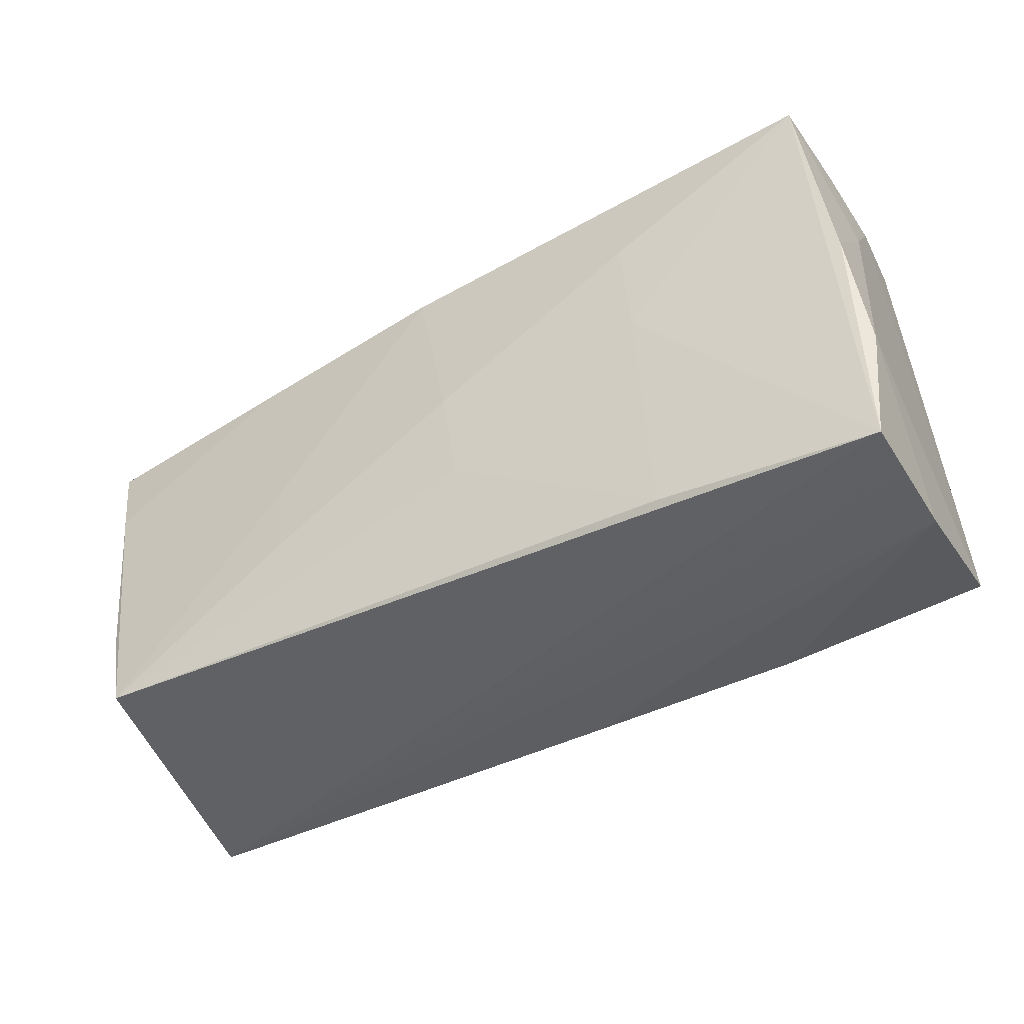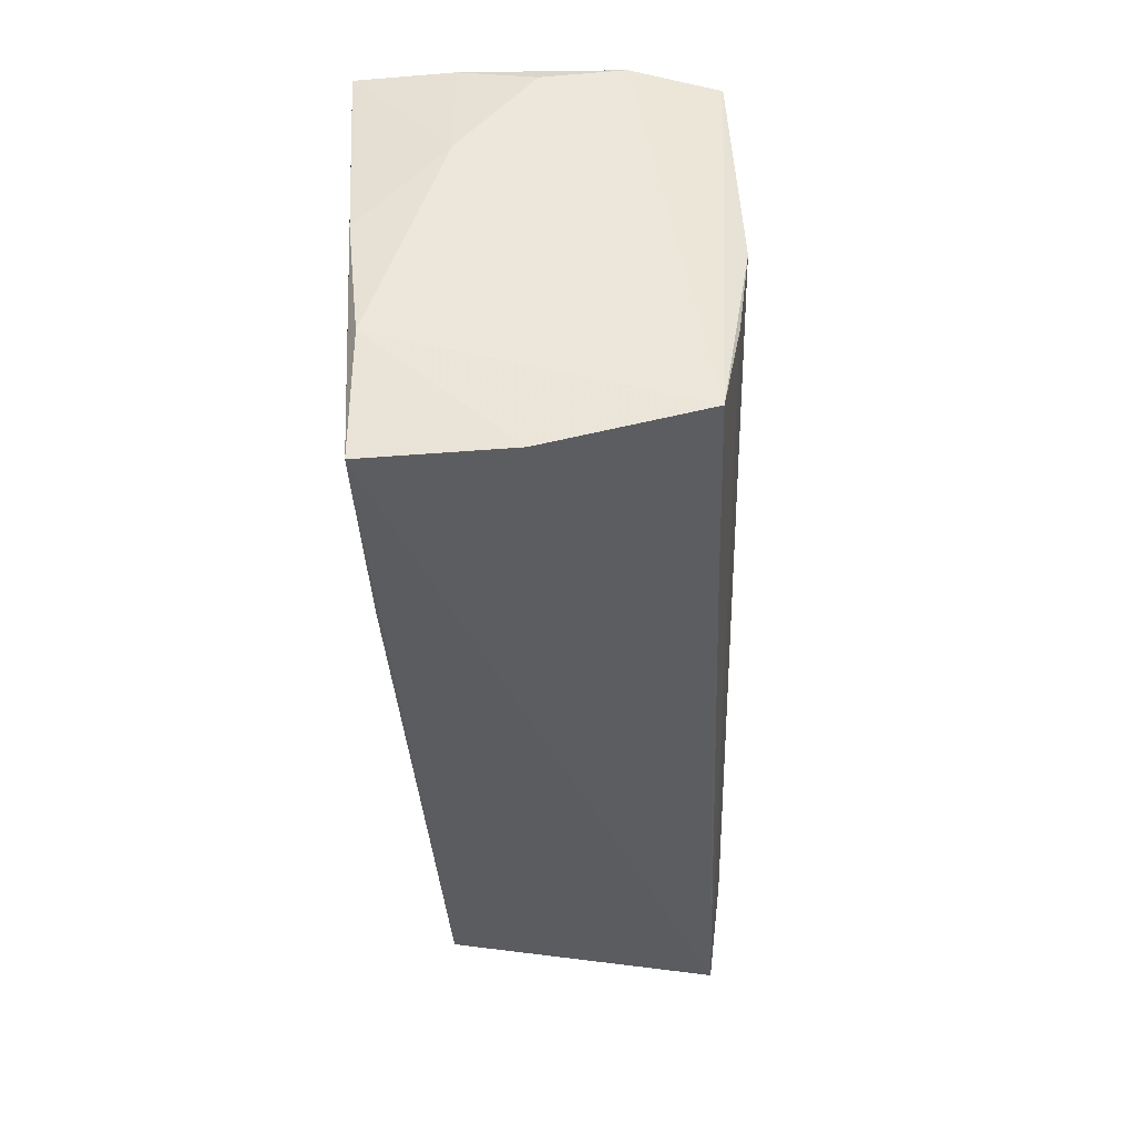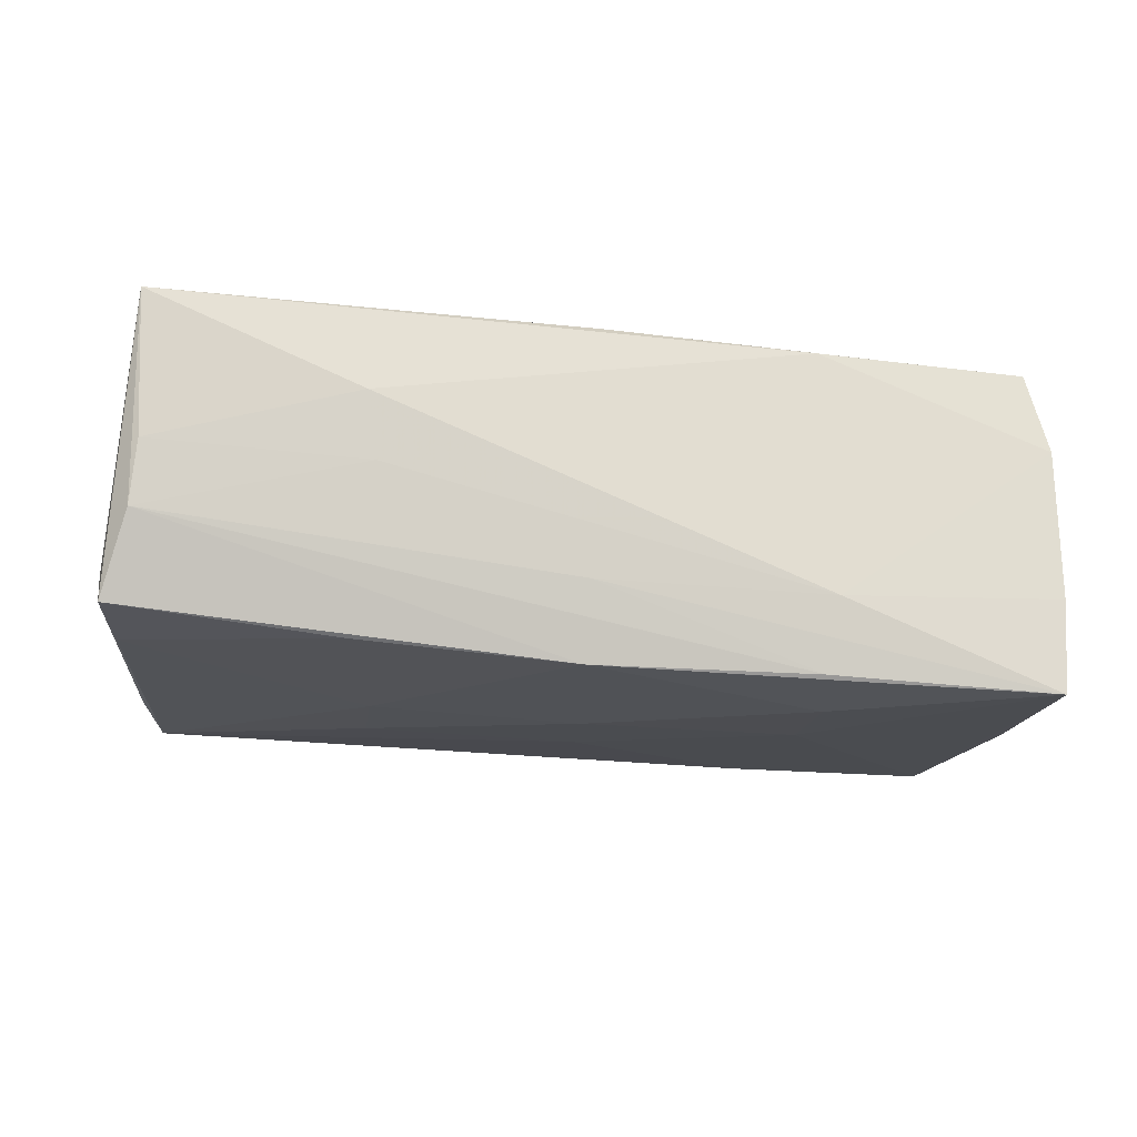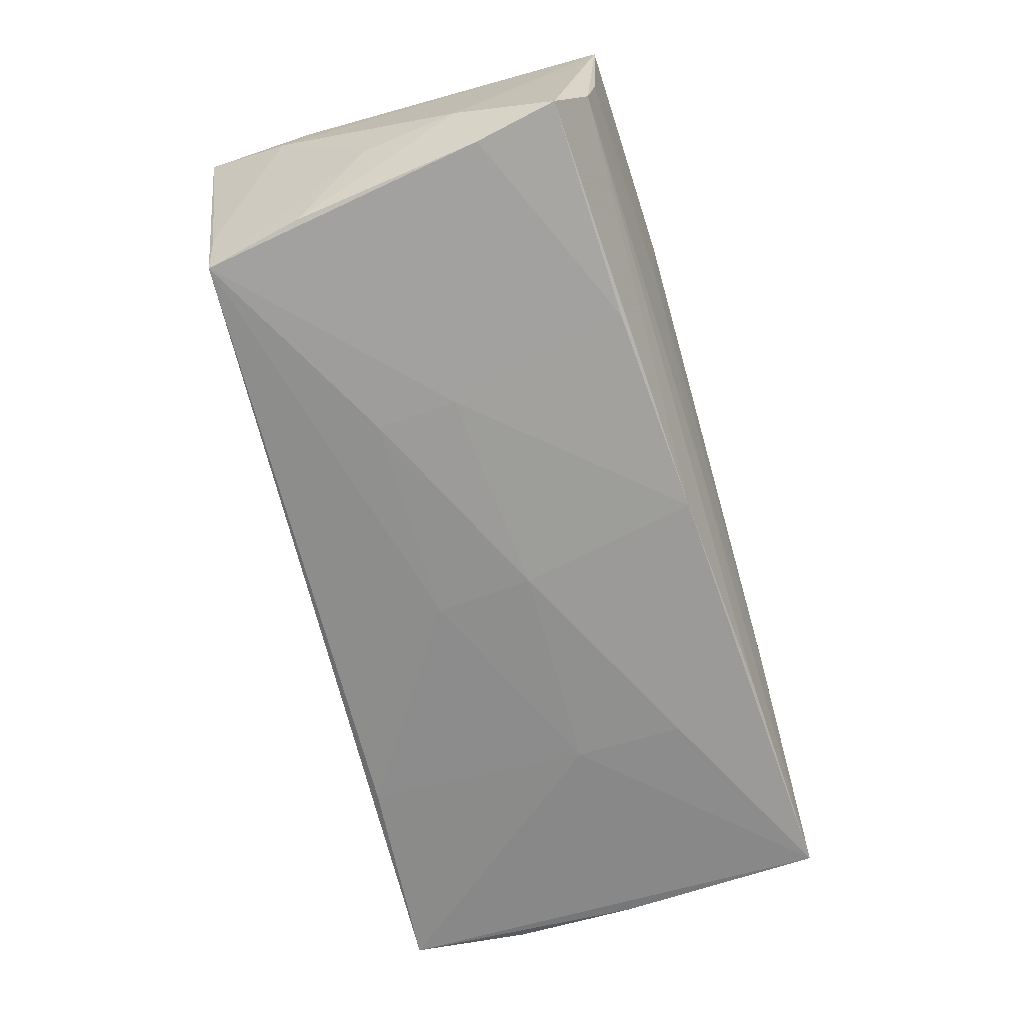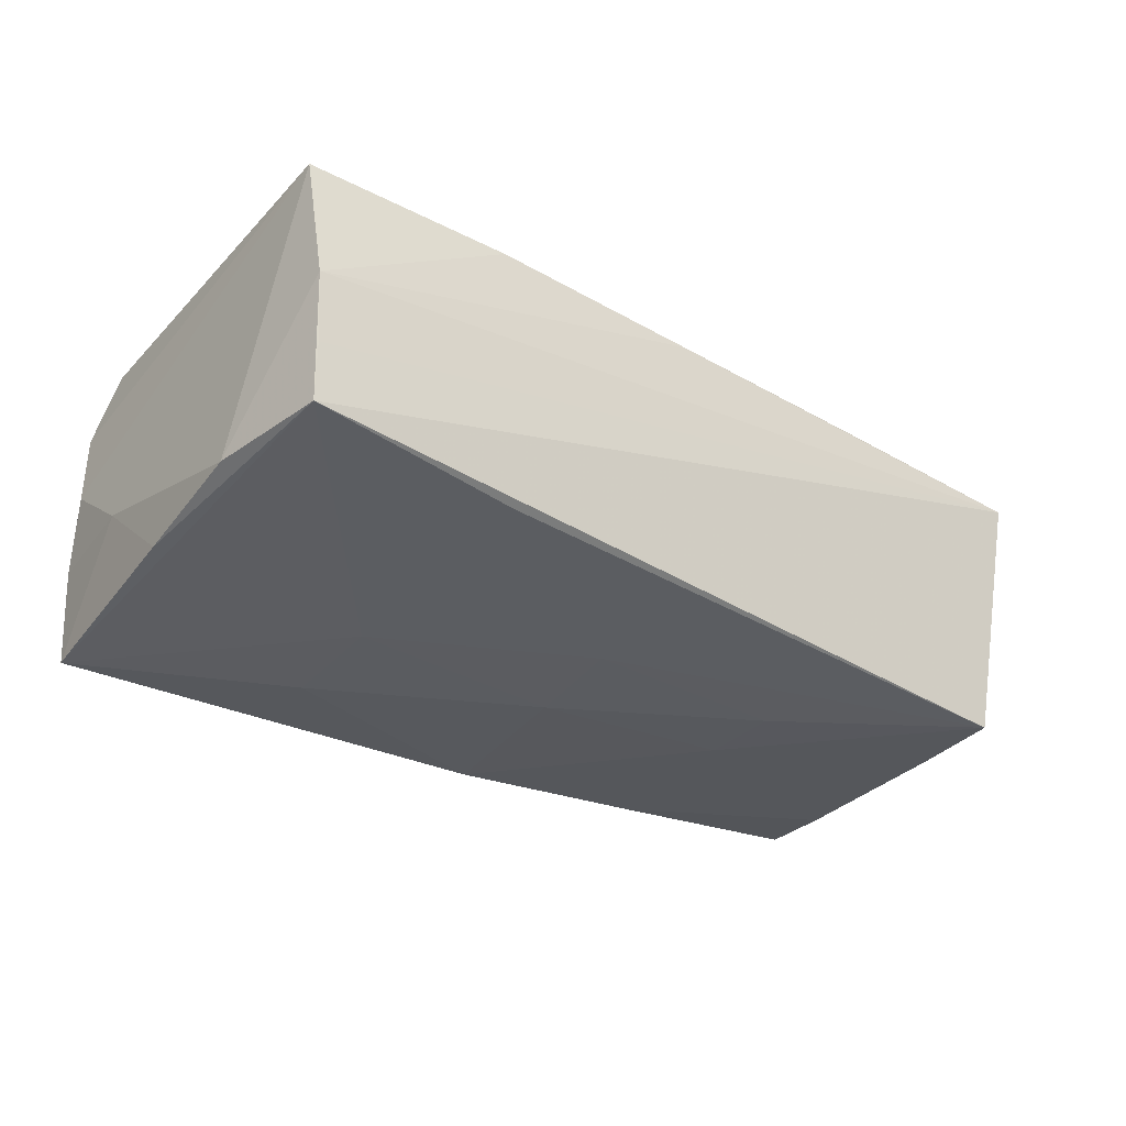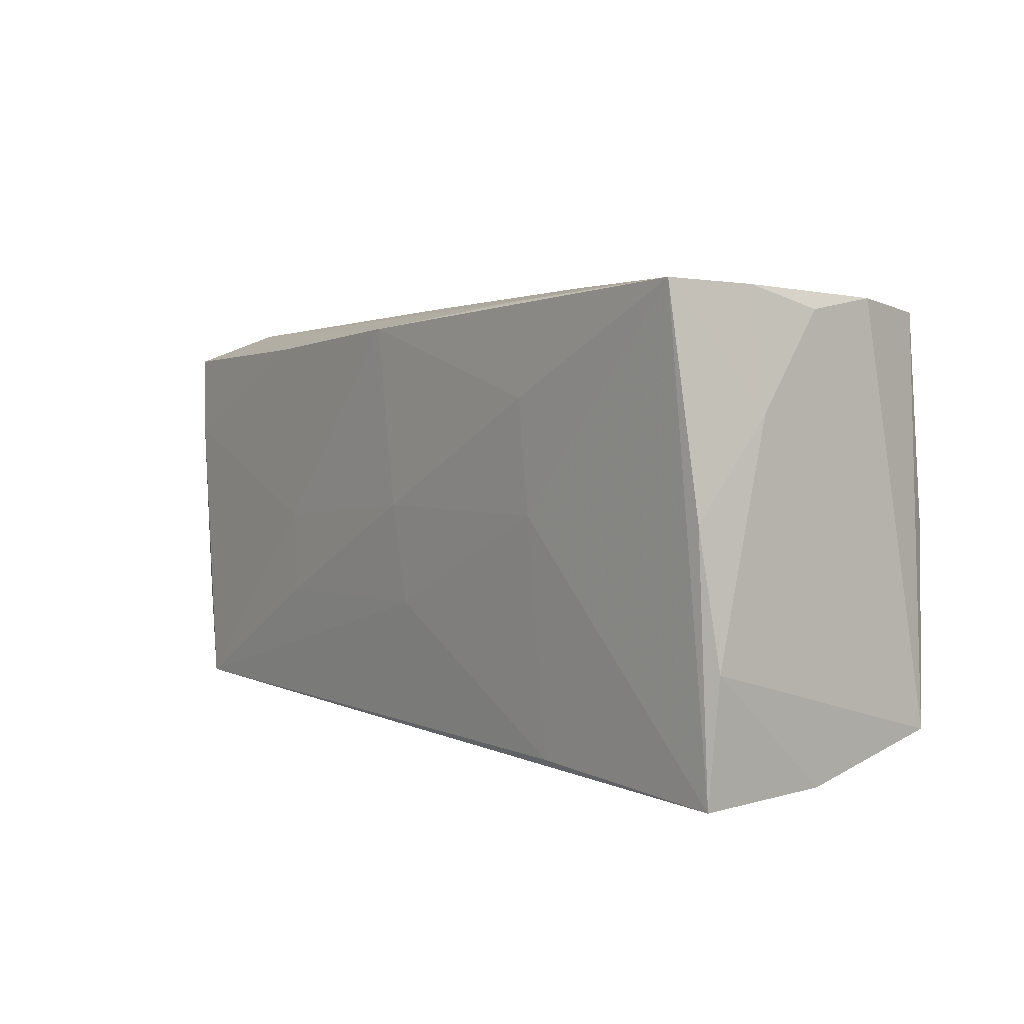
<metadata>
{"format":"obj","ext":"obj","renderer":"f3d","projection":"perspective","resolution":1024,"background":"white","views":[{"elev":-43.8,"azim":-151.0,"up":"+Y"},{"elev":-37.1,"azim":-87.0,"up":"+Y"},{"elev":-18.4,"azim":168.3,"up":"+Z"},{"elev":-66.2,"azim":105.0,"up":"+Z"},{"elev":-32.6,"azim":-39.6,"up":"+Z"},{"elev":4.0,"azim":-128.9,"up":"+Y"}]}
</metadata>
<code>
v -0.05197 -0.02781 -0.01012
v 0.03027 0.02096 -0.01708
v -0.02752 -0.02548 0.01624
v 0.02834 0.026 0.001656
v 0.05466 0.009699 -0.01542
v 0.002801 0.02473 0.02008
v -0.04897 0.02754 -0.02073
v -0.05011 0.02608 0.008764
v 0.05014 -0.02488 -0.01037
v -0.05183 0.01339 -0.009257
v 0.05393 -0.02749 0.01541
v -0.02312 0.02754 -0.01081
v -0.02481 0.01498 -0.02078
v -0.02632 -0.02636 -0.0181
v 0.05498 0.02348 0.01168
v 0.02957 0.02665 0.00959
v 0.02629 -0.02691 0.0157
v -0.0488 -0.0006523 0.02008
v 0.04875 -0.02483 -0.01736
v 0.02468 -0.01093 -0.01889
v 0.05563 -0.01653 0.008532
v 0.02541 -0.001076 -0.01868
v -0.001509 -0.0266 0.01553
v -0.02567 0.001669 -0.02025
v -0.05196 0.002127 -0.01907
v 0.004975 0.02327 -0.01915
v 0.05664 0.01954 -0.01422
v -0.0535 -0.01343 -0.01732
v -0.05231 -0.02748 -0.001145
v -0.0009611 -0.01049 -0.01944
v 0.0542 0.02327 -0.00455
v -0.05206 -0.02308 0.01675
v -0.05084 0.02463 -0.0006522
v 0.05143 -0.0132 -0.01641
v -0.02212 0.02571 0.01893
v -0.04787 0.02473 0.01873
v 0.004779 0.02588 -0.01015
v 0.057 0.007345 -0.00749
v -0.02164 0.02577 -0.01947
v -0.05214 -0.02806 -0.01761
v 0.05614 -0.004981 -0.0002933
v 0.05455 -0.01411 0.01703
v 0.05359 0.02428 0.002935
v 0.05439 0.02519 0.02008
v 0.0005065 0.001603 -0.02018
v -0.04989 0.02711 -0.009475
v -0.04992 -0.01174 0.01876
v 0.05526 -0.004489 -0.006853
f 28 32 10
f 46 7 10
f 27 44 15
f 31 44 27
f 12 7 46
f 16 44 43
f 44 31 43
f 26 31 27
f 27 2 26
f 13 7 26
f 26 2 22
f 18 32 47
f 42 44 18
f 18 47 42
f 21 44 42
f 36 32 18
f 18 44 6
f 6 36 18
f 21 48 41
f 34 48 19
f 25 40 28
f 7 40 25
f 28 10 25
f 25 10 7
f 9 48 21
f 19 48 9
f 29 32 28
f 28 40 29
f 7 12 37
f 19 22 5
f 22 2 5
f 5 2 27
f 27 34 5
f 5 34 19
f 39 26 7
f 31 26 39
f 7 37 39
f 39 37 31
f 11 42 47
f 21 42 11
f 11 9 21
f 11 40 19
f 19 9 11
f 16 12 35
f 35 44 16
f 35 6 44
f 36 6 35
f 46 10 33
f 33 10 32
f 38 34 27
f 48 34 38
f 38 41 48
f 27 15 38
f 38 15 44
f 38 44 21
f 21 41 38
f 24 7 13
f 24 40 7
f 45 24 13
f 30 24 45
f 13 26 45
f 45 26 22
f 4 43 31
f 31 37 4
f 16 43 4
f 4 12 16
f 4 37 12
f 32 29 3
f 3 47 32
f 1 29 40
f 40 11 1
f 1 11 29
f 36 35 8
f 46 33 8
f 8 12 46
f 8 35 12
f 32 36 8
f 8 33 32
f 40 24 14
f 14 24 30
f 19 40 14
f 14 30 19
f 20 22 19
f 20 45 22
f 19 30 20
f 30 45 20
f 29 11 23
f 23 3 29
f 17 23 11
f 3 23 17
f 17 11 47
f 47 3 17

</code>
